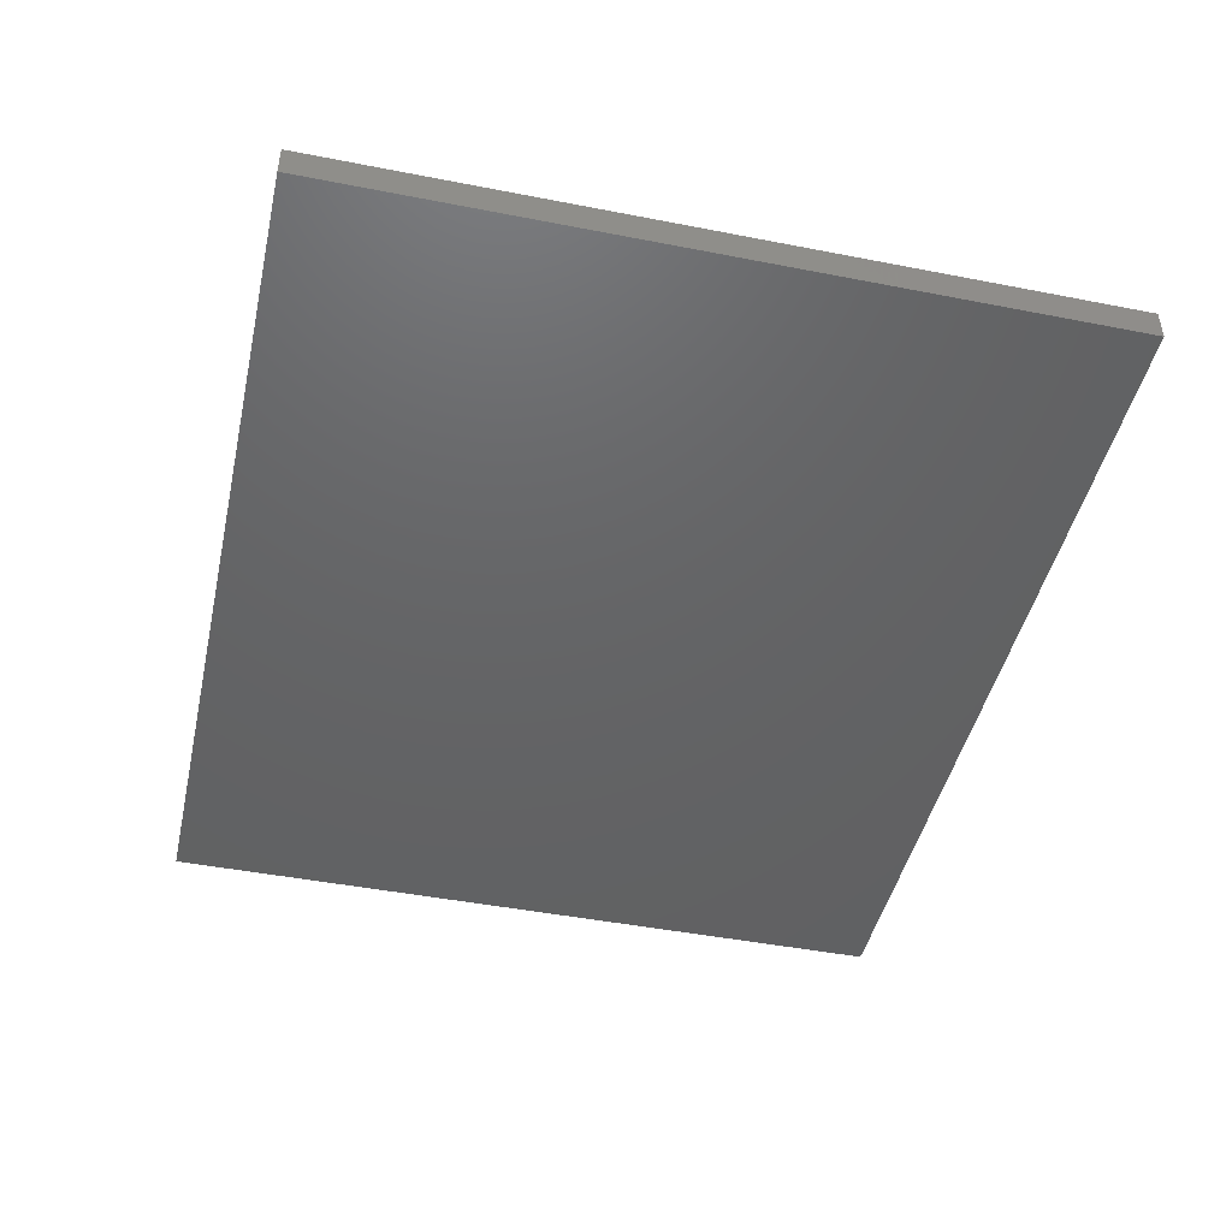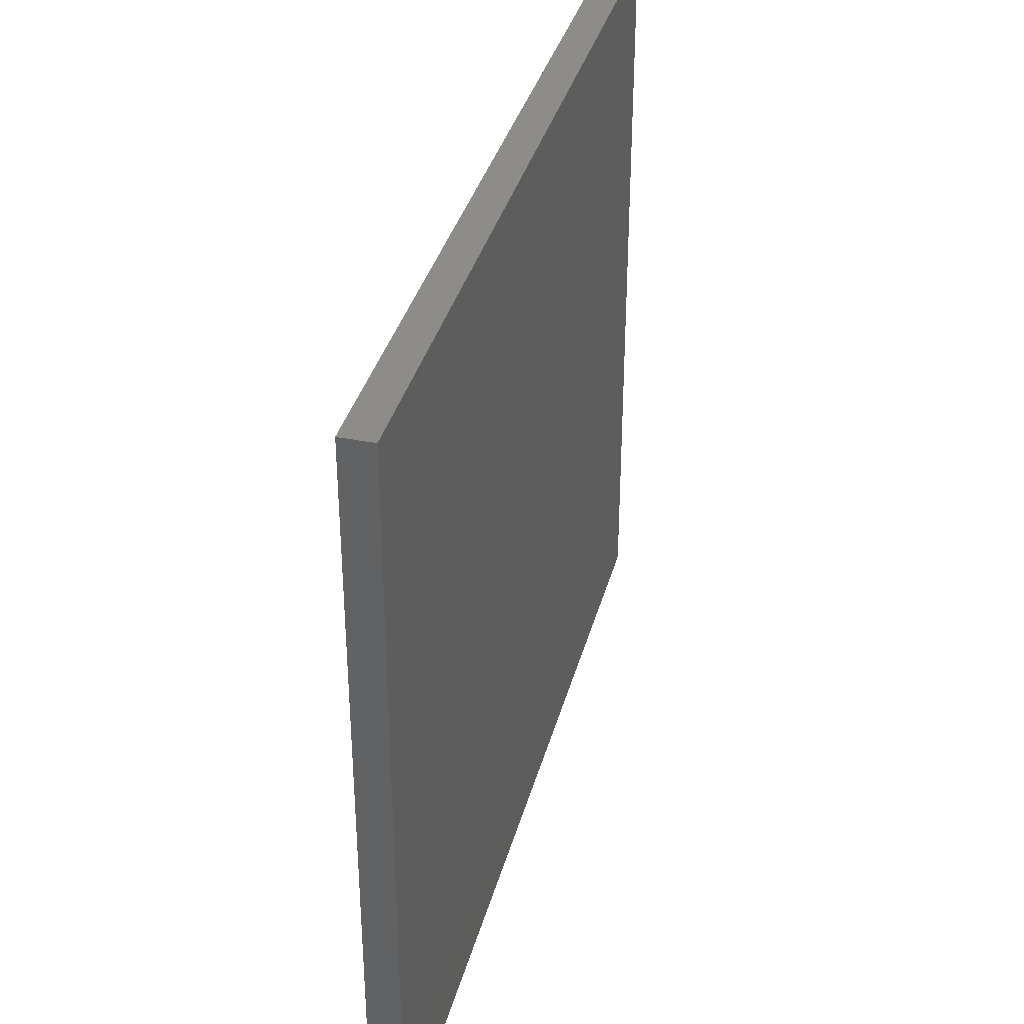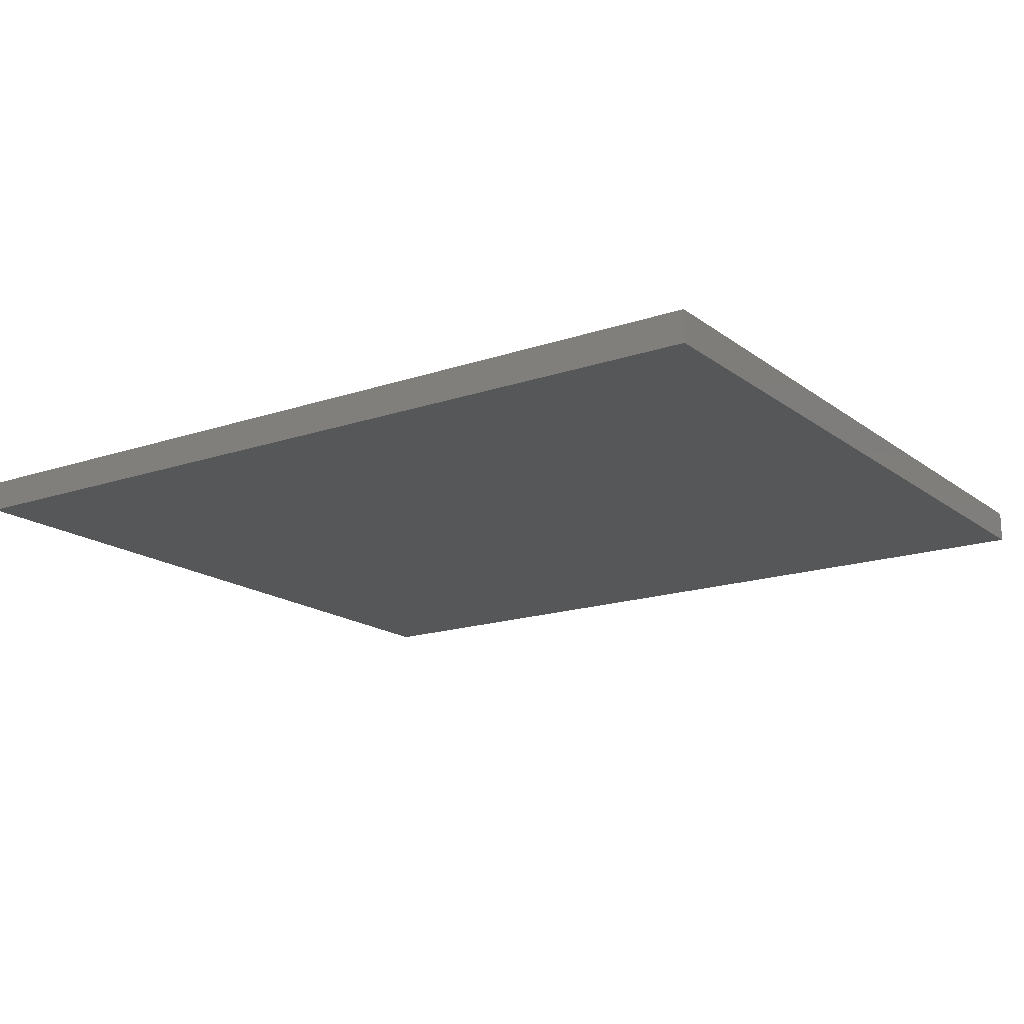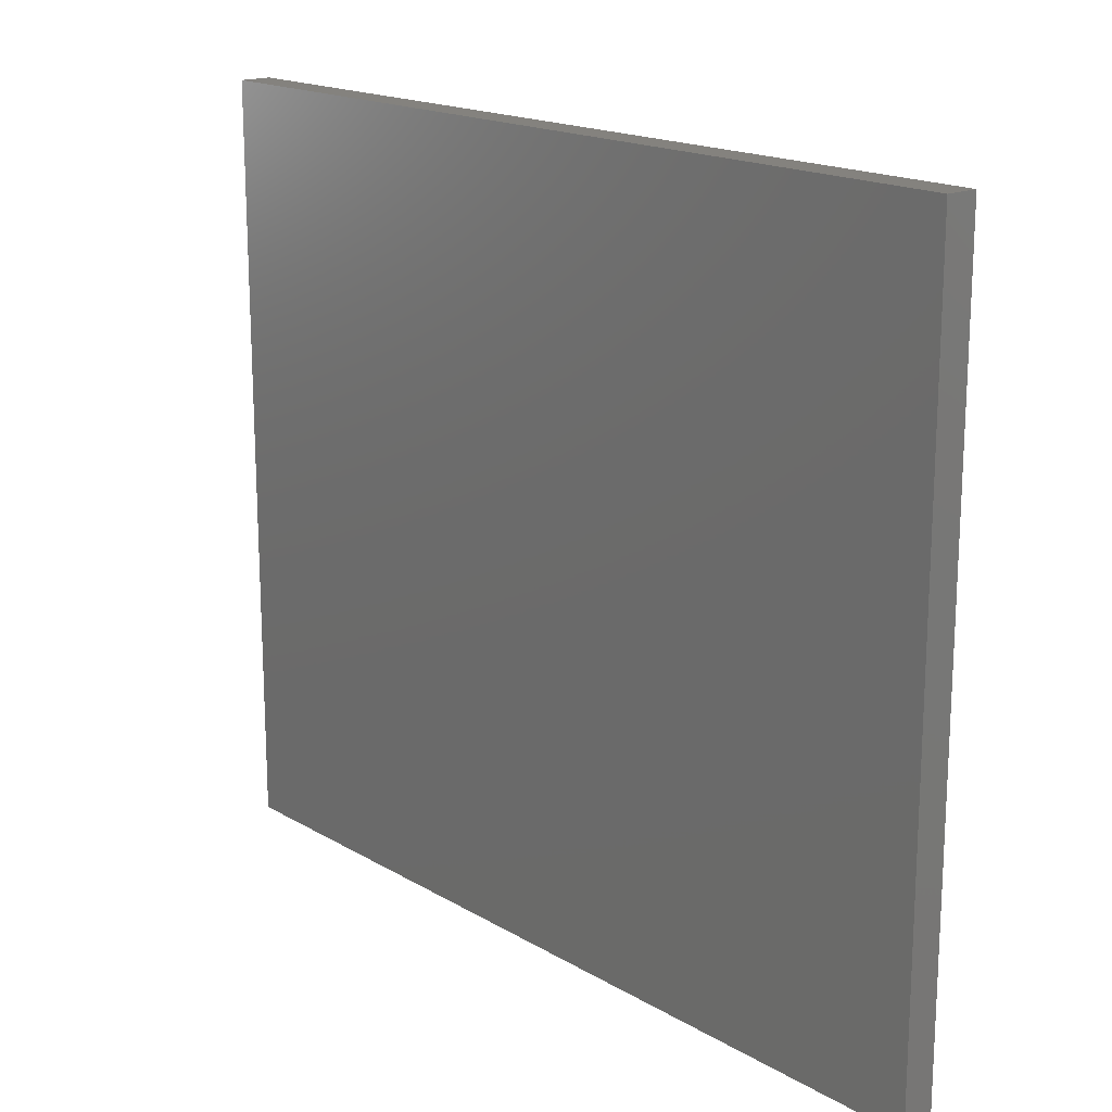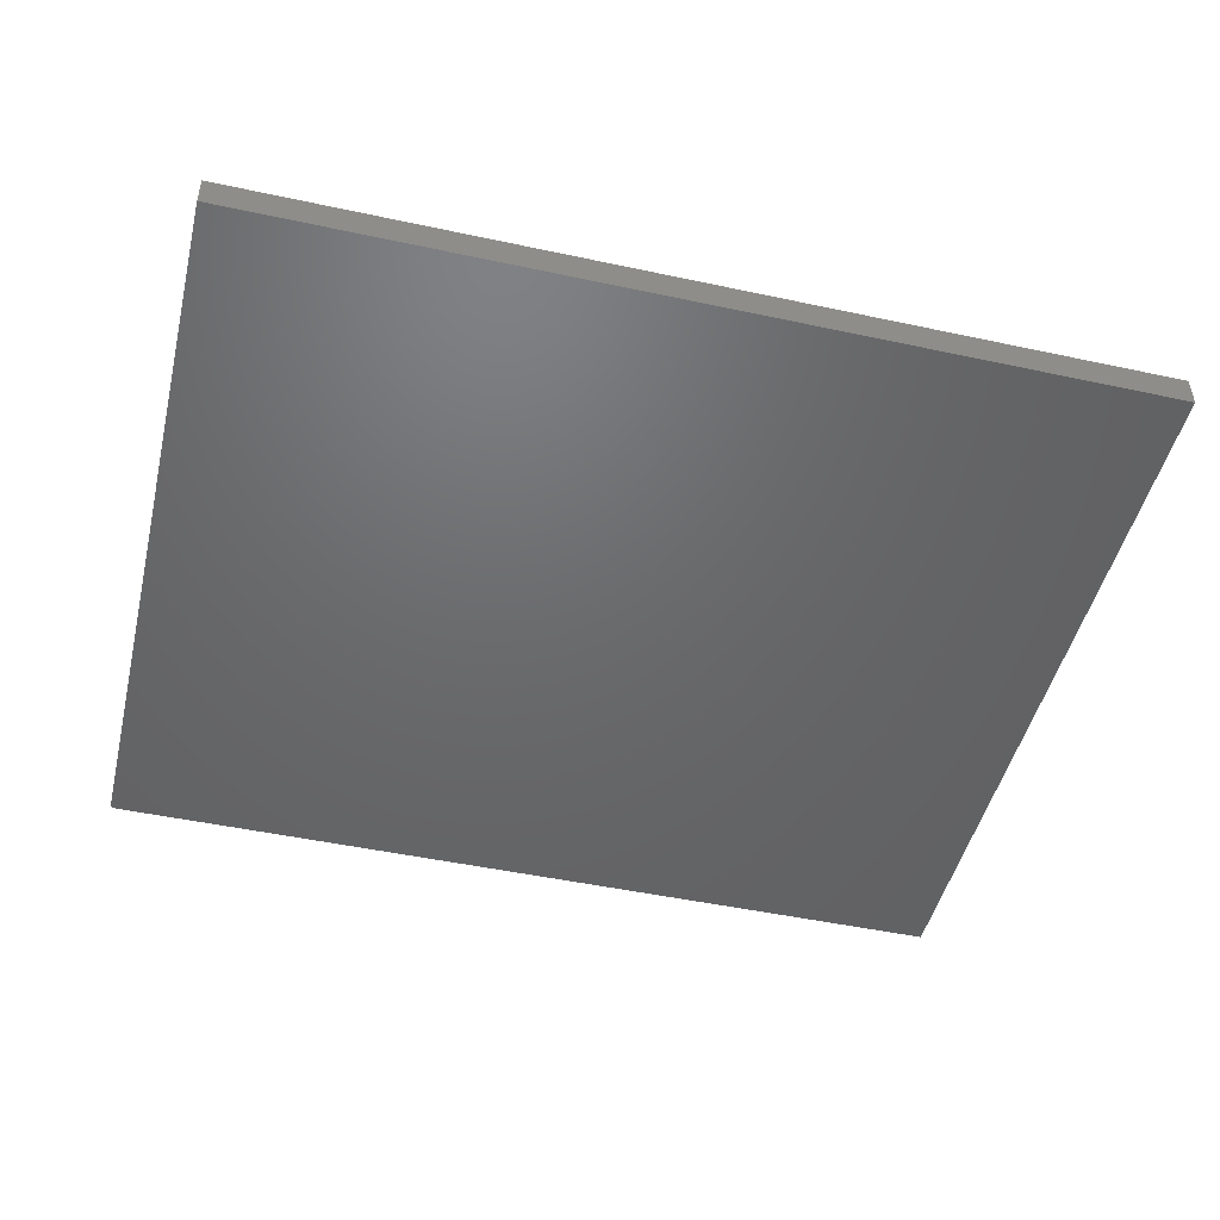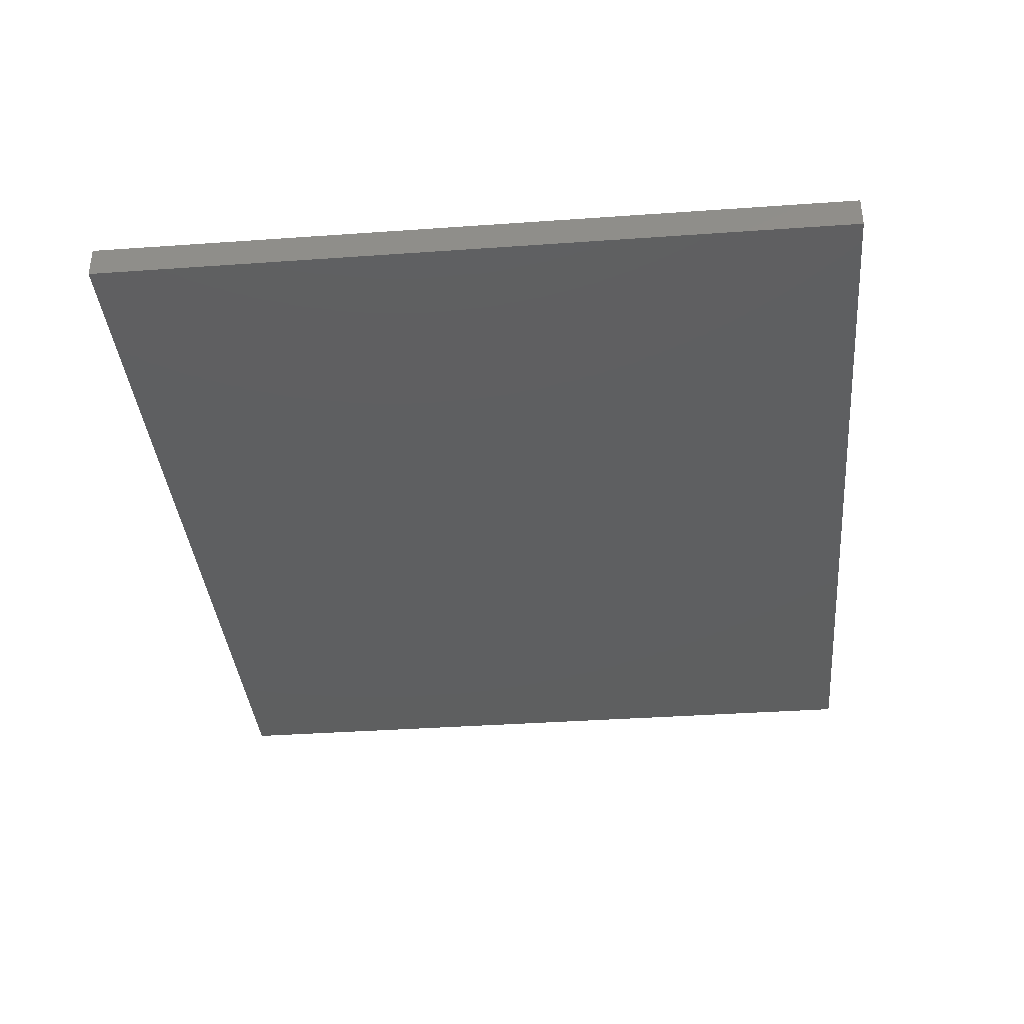
<metadata>
{"format":"stl","ext":"stl","renderer":"f3d","projection":"perspective","resolution":1024,"background":"white","views":[{"elev":-45.4,"azim":-102.7,"up":"+Z"},{"elev":36.2,"azim":-75.4,"up":"+Y"},{"elev":-16.9,"azim":-145.5,"up":"+Z"},{"elev":17.4,"azim":49.1,"up":"+Y"},{"elev":-47.8,"azim":166.4,"up":"+Z"},{"elev":-37.3,"azim":-84.8,"up":"+Z"}]}
</metadata>
<code>
# stl→obj: 24 verts, 44 faces
v 0.7465 -0.6549 0.04688
v -0.5547 -0.6562 0.04688
v 0.7422 -0.6562 0.04688
v 0.7437 -0.6561 0.04688
v 0.7452 -0.6557 0.04688
v -0.5547 0.4562 0.04688
v 0.7477 -0.654 0.04688
v 0.7487 -0.6528 0.04688
v 0.7494 -0.6514 0.04688
v 0.7498 -0.65 0.04688
v 0.75 -0.6484 0.04688
v 0.75 0.4562 0.04688
v 0.7465 -0.6549 0
v 0.7452 -0.6557 0
v 0.7437 -0.6561 0
v 0.7422 -0.6562 0
v -0.5547 -0.6562 0
v -0.5547 0.4562 0
v 0.75 0.4562 0
v 0.75 -0.6484 0
v 0.7498 -0.65 0
v 0.7494 -0.6514 0
v 0.7487 -0.6528 0
v 0.7477 -0.654 0
f 1 2 3
f 1 3 4
f 1 4 5
f 6 2 1
f 6 1 7
f 6 7 8
f 6 8 9
f 6 9 10
f 6 10 11
f 6 11 12
f 13 14 15
f 13 15 16
f 13 16 17
f 18 19 20
f 18 20 21
f 18 21 22
f 18 22 23
f 18 23 24
f 18 24 13
f 18 13 17
f 11 20 12
f 12 20 19
f 2 17 3
f 3 17 16
f 20 11 21
f 21 11 10
f 21 10 22
f 22 10 9
f 22 9 23
f 23 9 8
f 23 8 24
f 24 8 7
f 24 7 13
f 13 7 1
f 13 1 14
f 14 1 5
f 14 5 15
f 15 5 4
f 15 4 16
f 16 4 3
f 6 18 2
f 2 18 17
f 12 19 6
f 6 19 18

</code>
